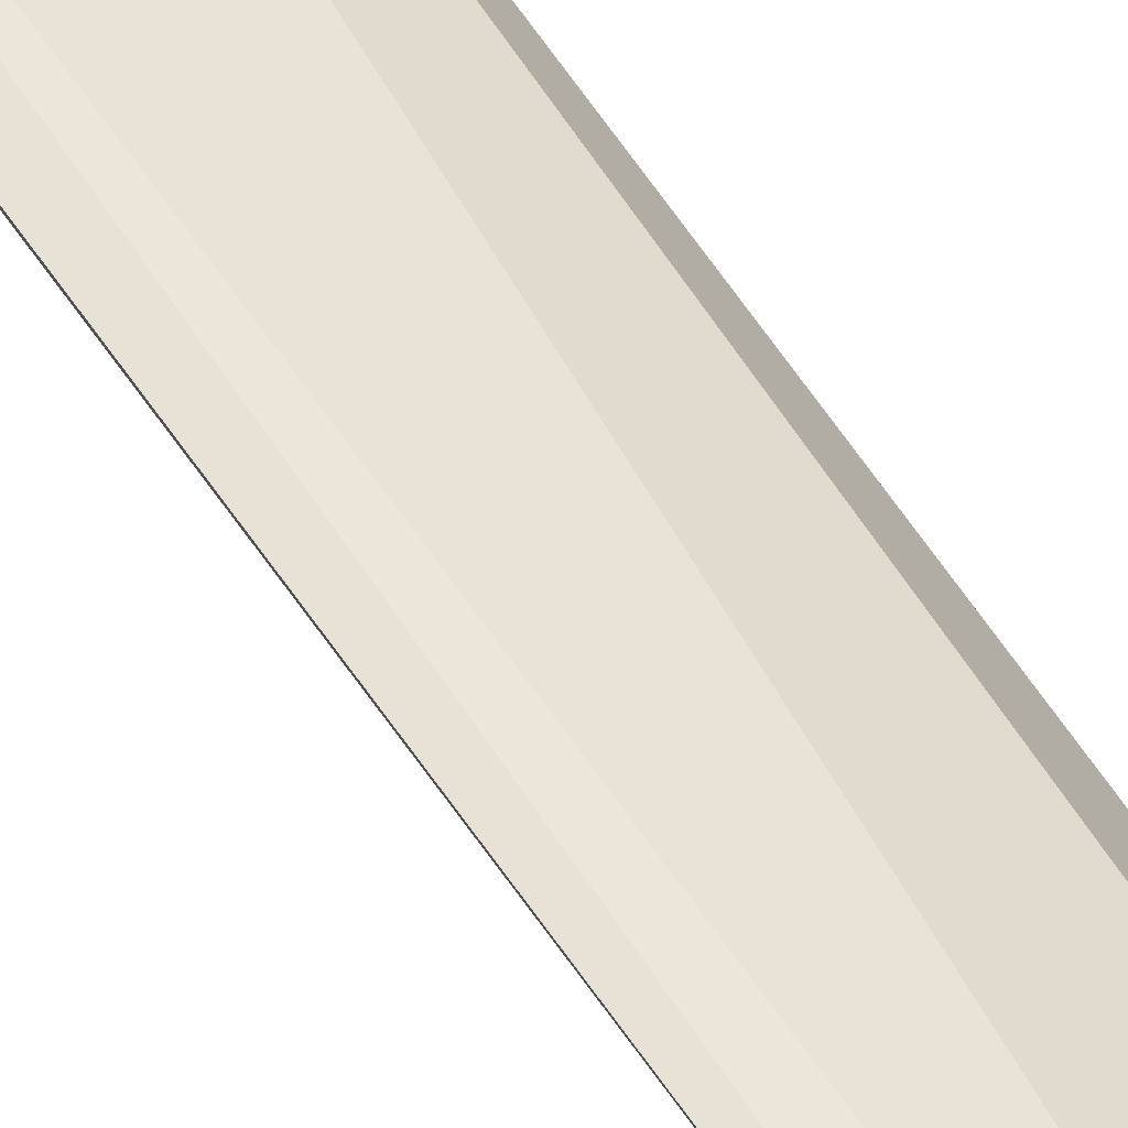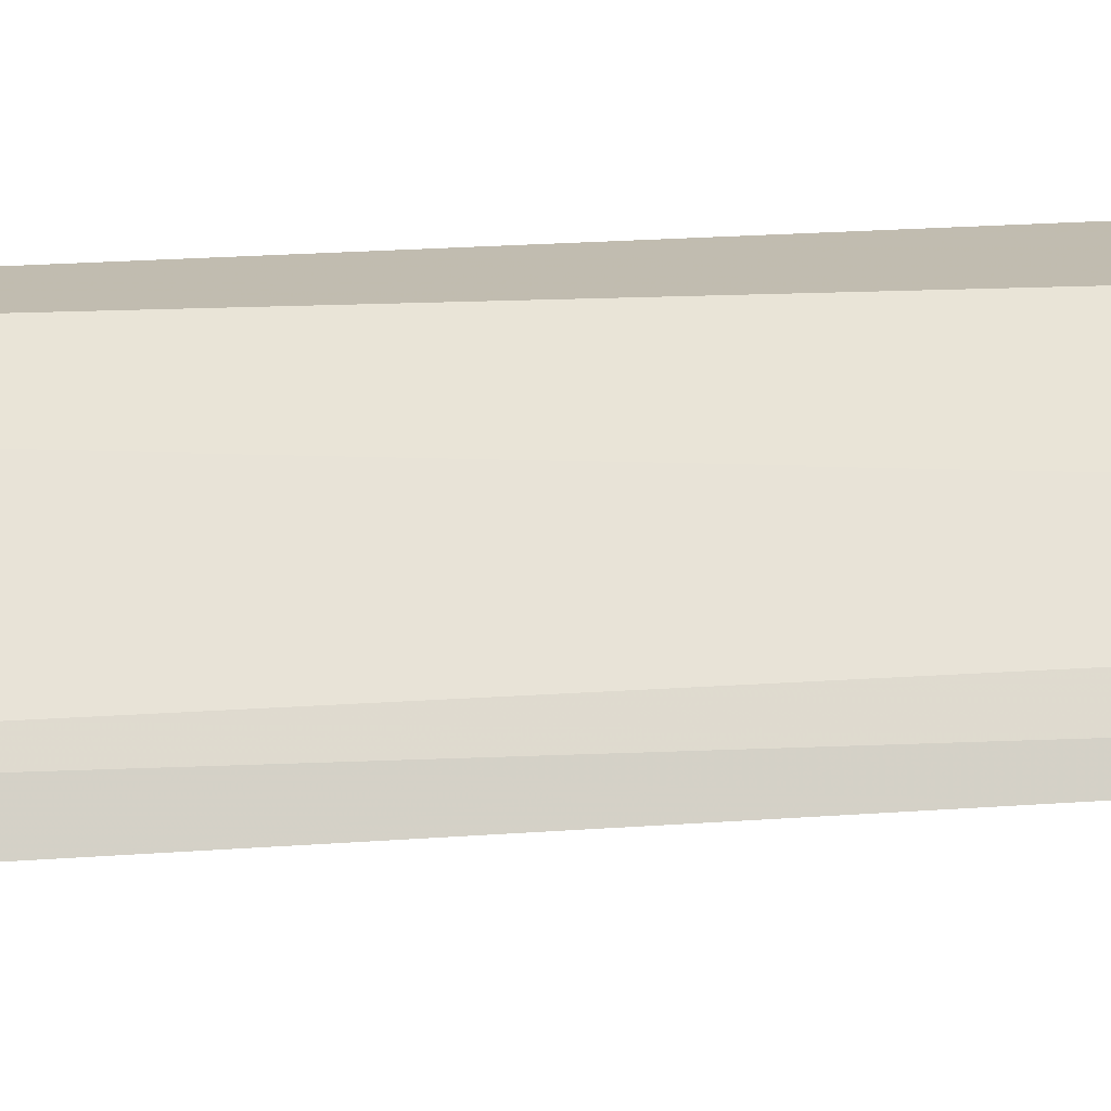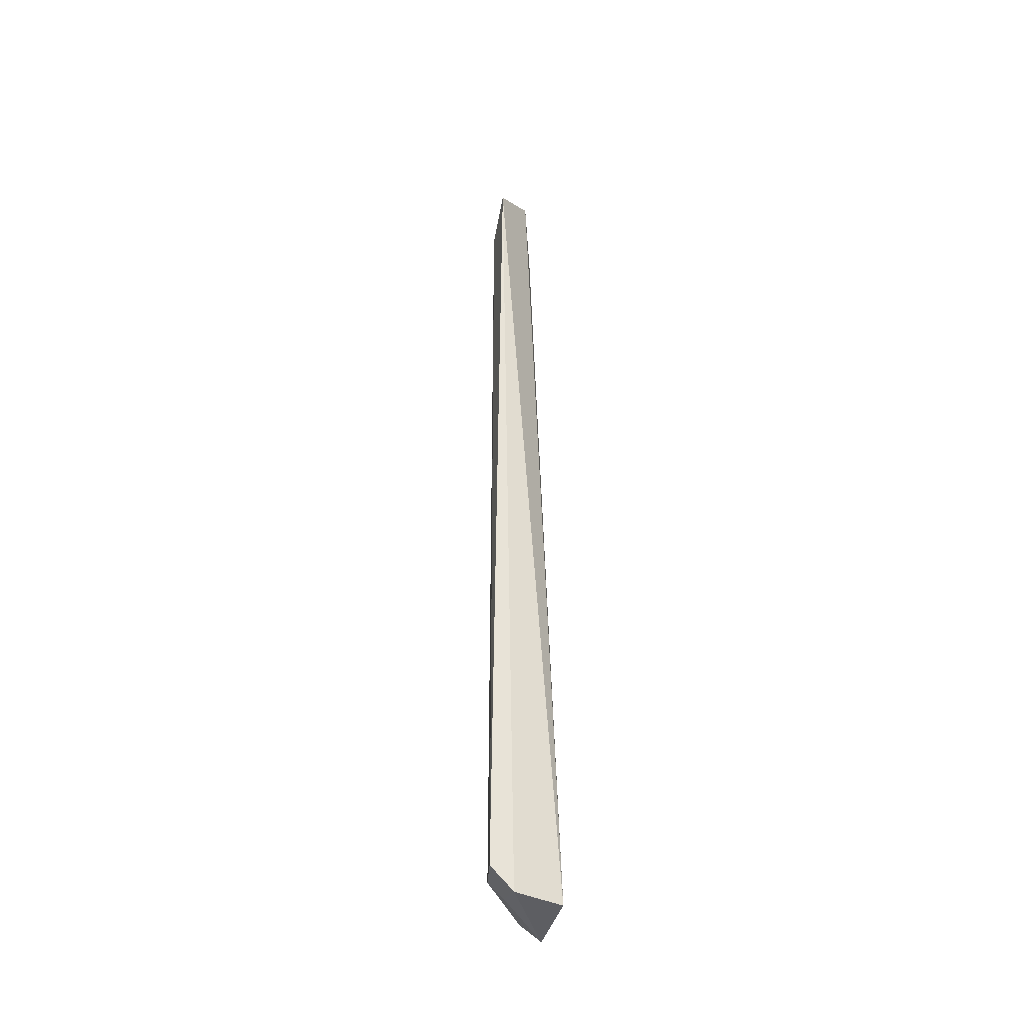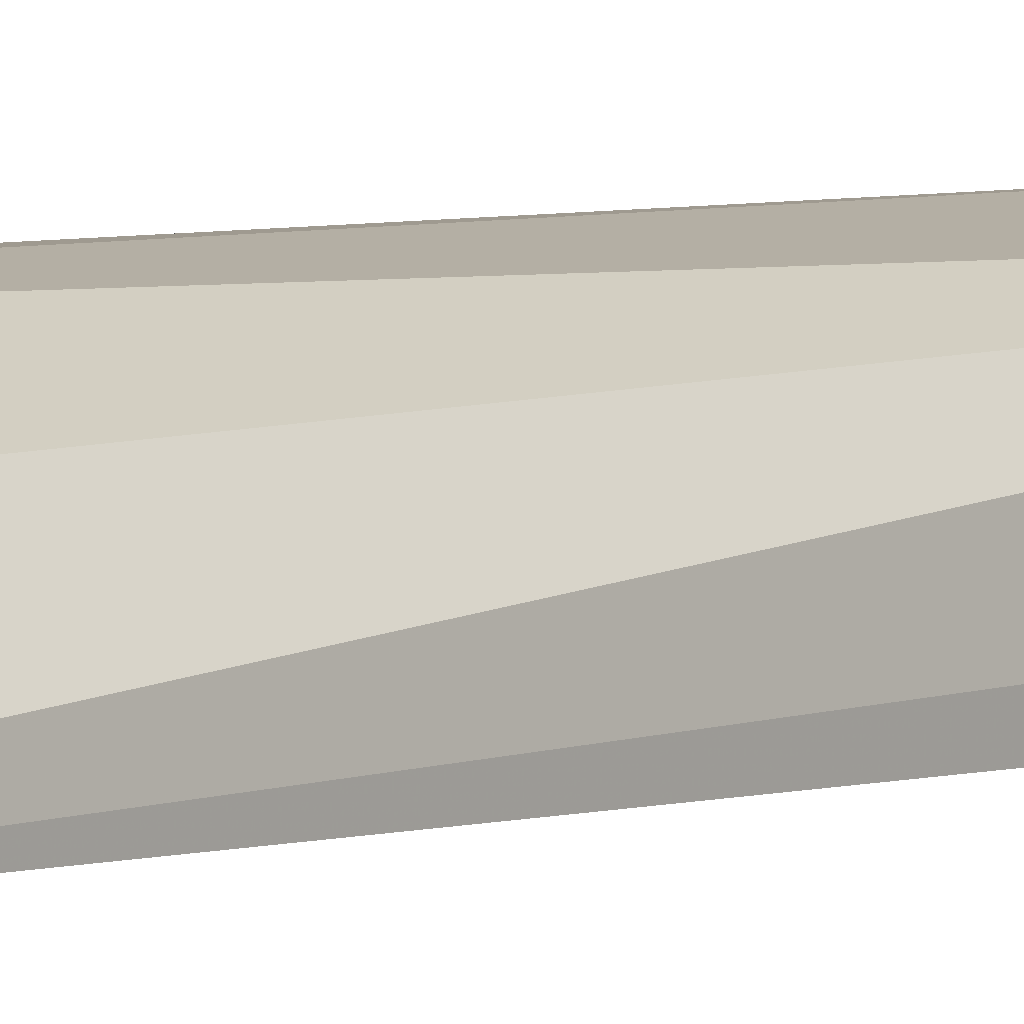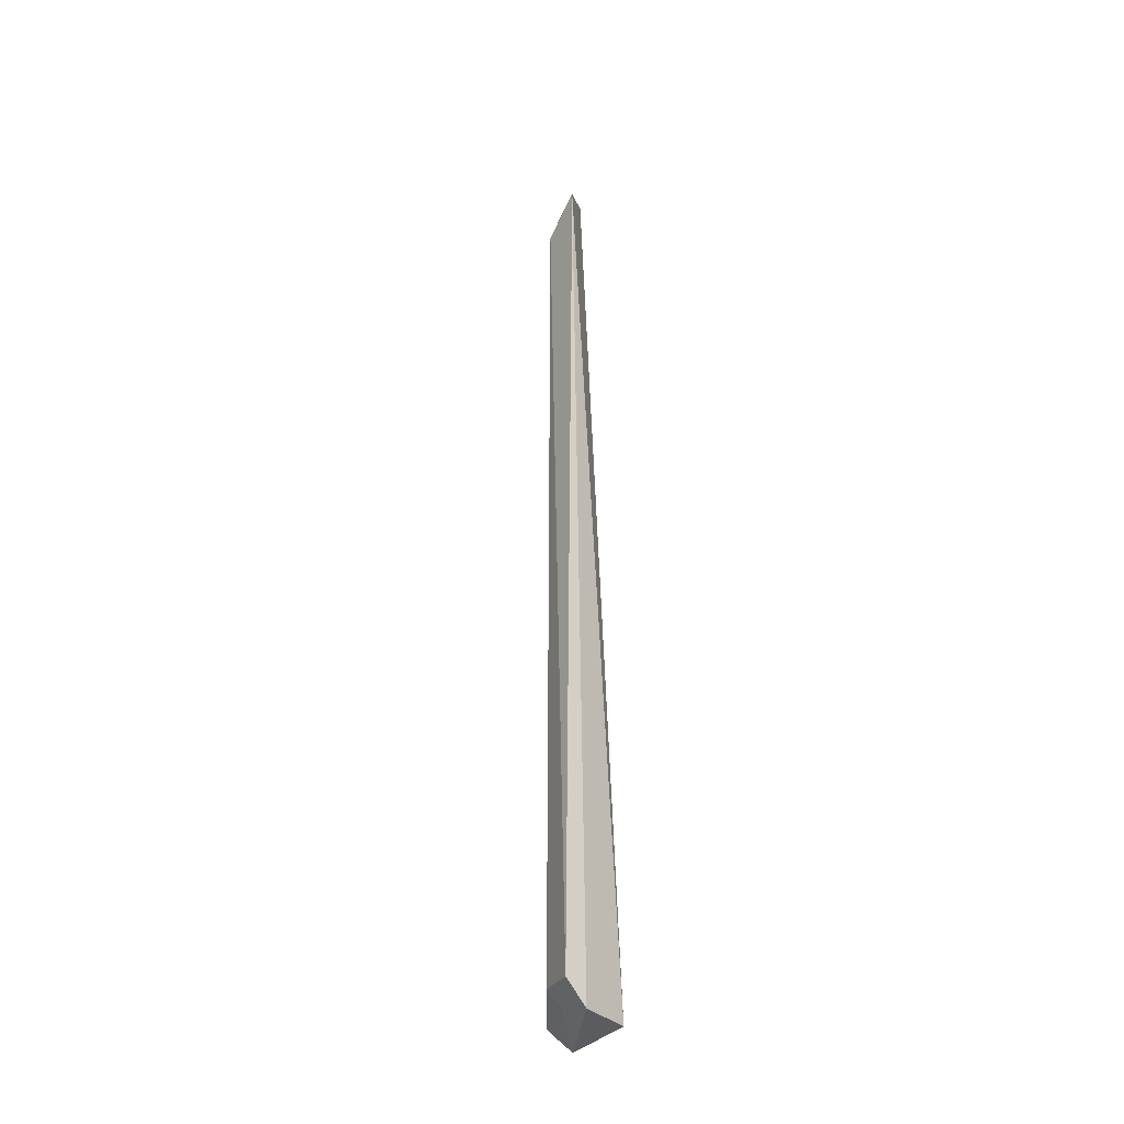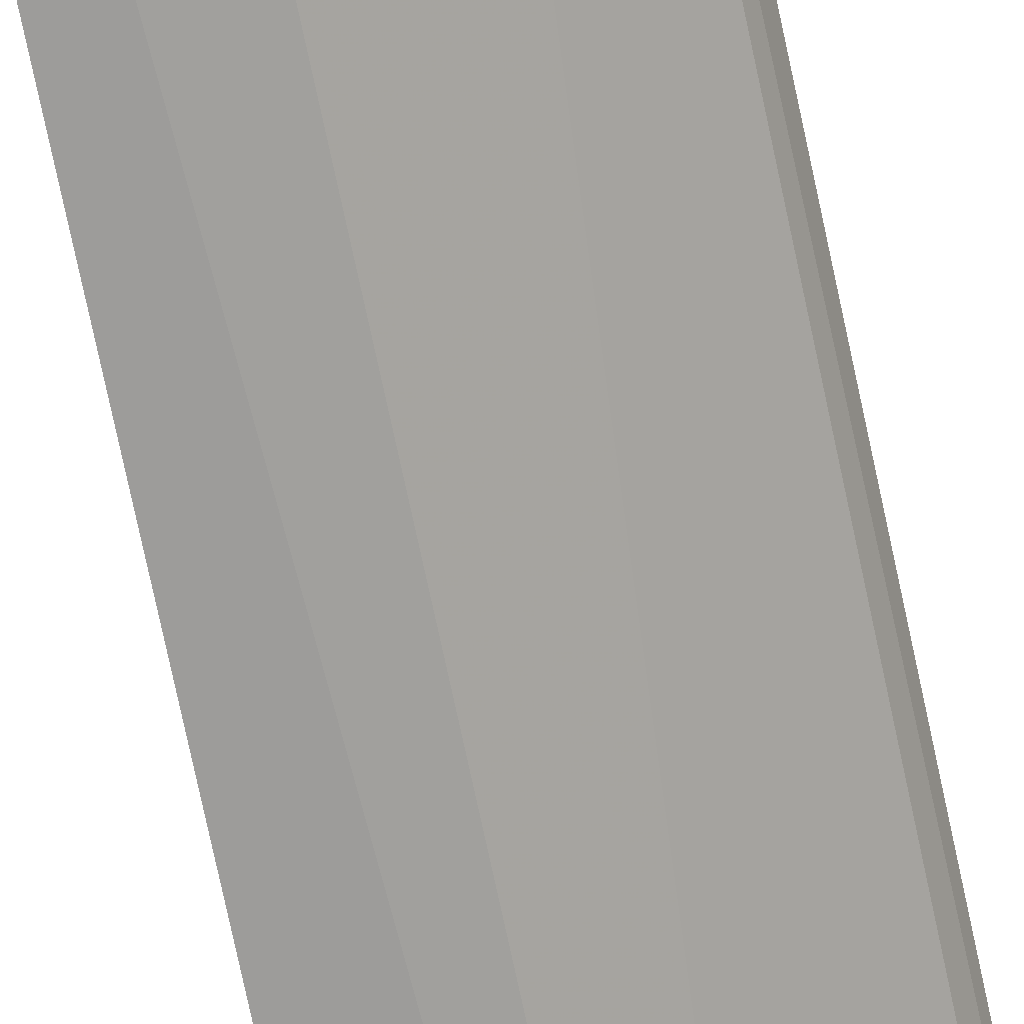
<metadata>
{"format":"obj","ext":"obj","renderer":"f3d","projection":"perspective","resolution":1024,"background":"white","views":[{"elev":45.9,"azim":-29.1,"up":"+Y"},{"elev":71.1,"azim":-93.3,"up":"+Y"},{"elev":-40.5,"azim":65.8,"up":"+Z"},{"elev":3.4,"azim":35.9,"up":"+Y"},{"elev":-35.6,"azim":46.0,"up":"+Z"},{"elev":-68.4,"azim":-168.3,"up":"+Y"}]}
</metadata>
<code>
v -0.07267 -0.1494 0.1345
v -0.07492 -0.1387 -0.4974
v -0.08071 -0.1035 -0.4962
v -0.1338 -0.09724 0.1388
v -0.1007 -0.1449 -0.4801
v -0.09563 -0.1184 0.1582
v -0.07528 -0.1545 -0.4831
v -0.1006 -0.1448 0.1113
v -0.1307 -0.09493 -0.4955
v -0.1425 -0.1047 -0.4801
v -0.1112 -0.134 0.1229
v -0.09807 -0.135 -0.4902
v -0.1453 -0.09721 -0.4813
v -0.1415 -0.1037 0.1229
v -0.08557 -0.145 0.1314
v -0.1451 -0.09709 0.1229
f 1 2 3
f 6 1 3
f 6 3 4
f 7 5 2
f 7 2 1
f 8 7 1
f 8 5 7
f 9 3 2
f 9 4 3
f 10 5 8
f 12 9 2
f 12 2 5
f 12 10 9
f 12 5 10
f 13 9 10
f 14 10 8
f 14 8 11
f 14 11 6
f 14 6 4
f 15 11 8
f 15 8 1
f 15 1 6
f 15 6 11
f 16 4 9
f 16 9 13
f 16 14 4
f 16 13 10
f 16 10 14

</code>
